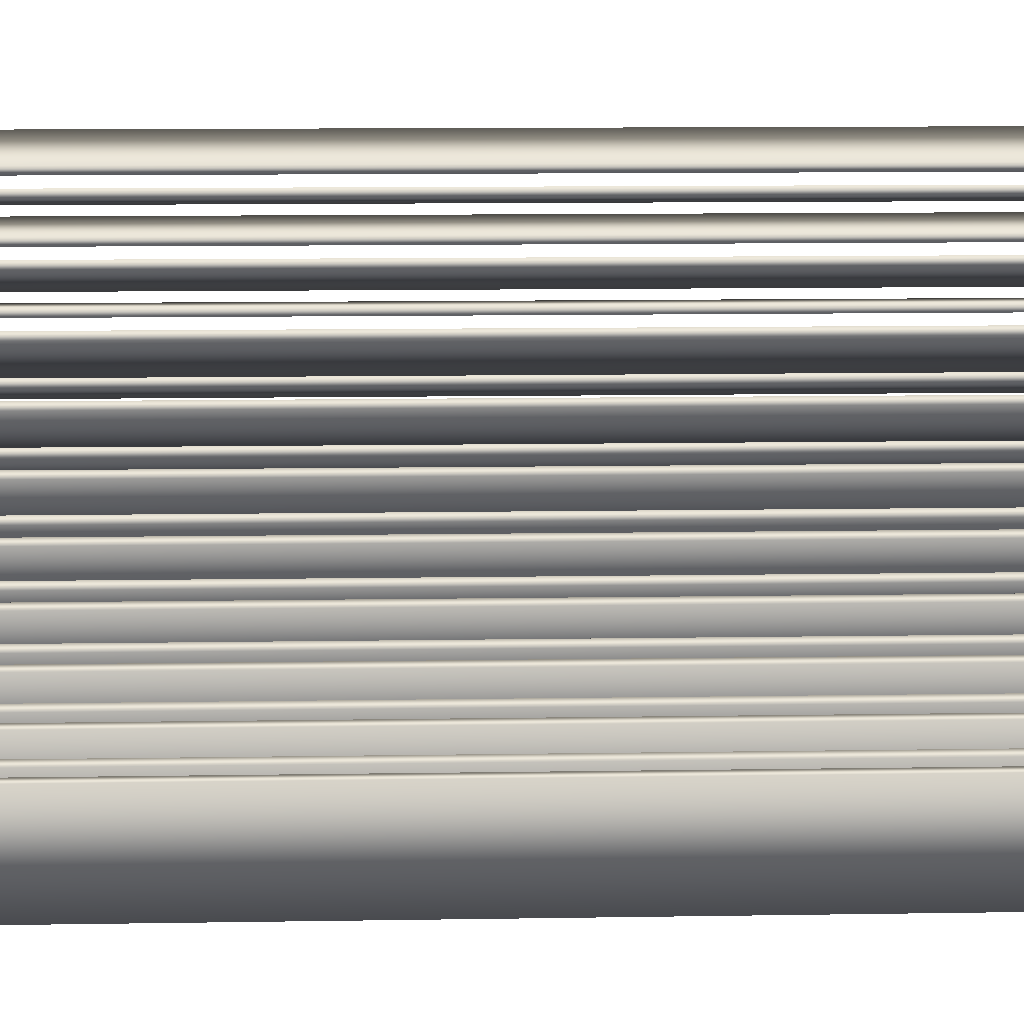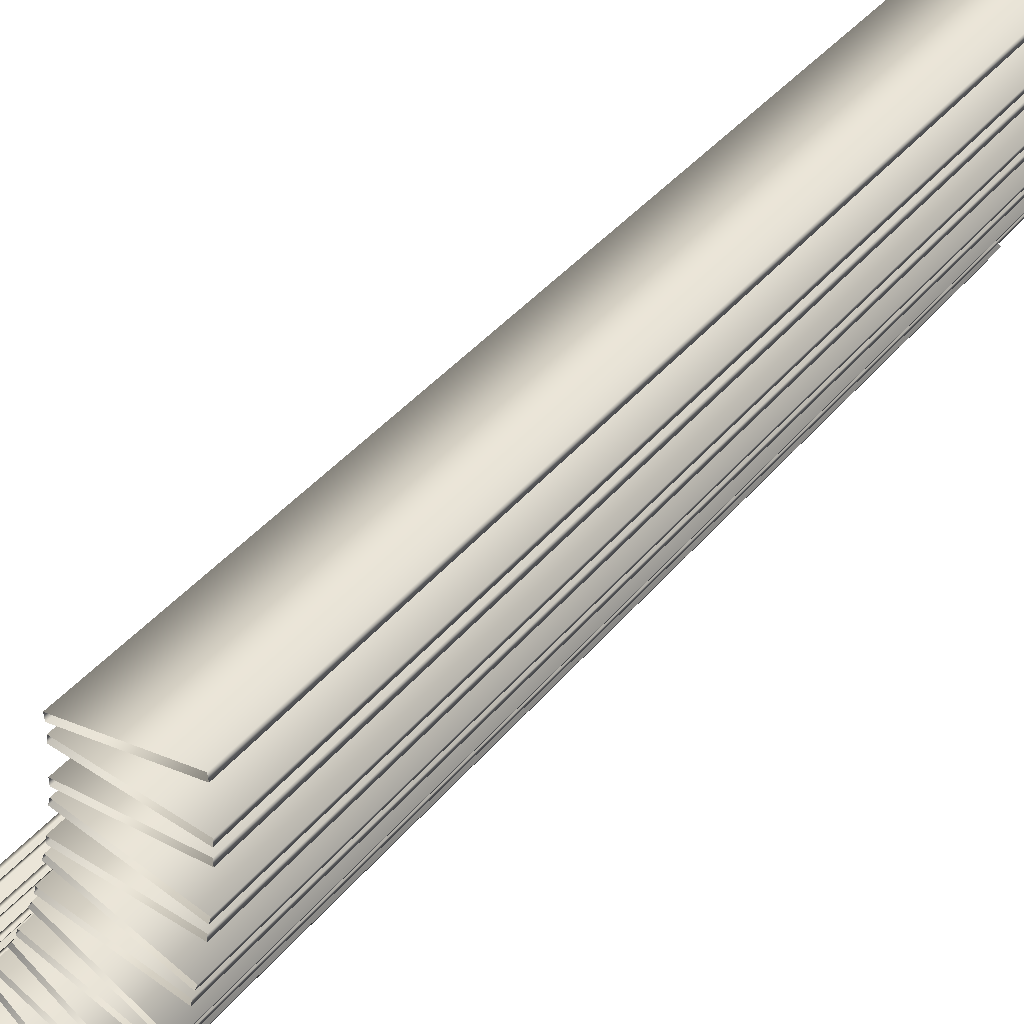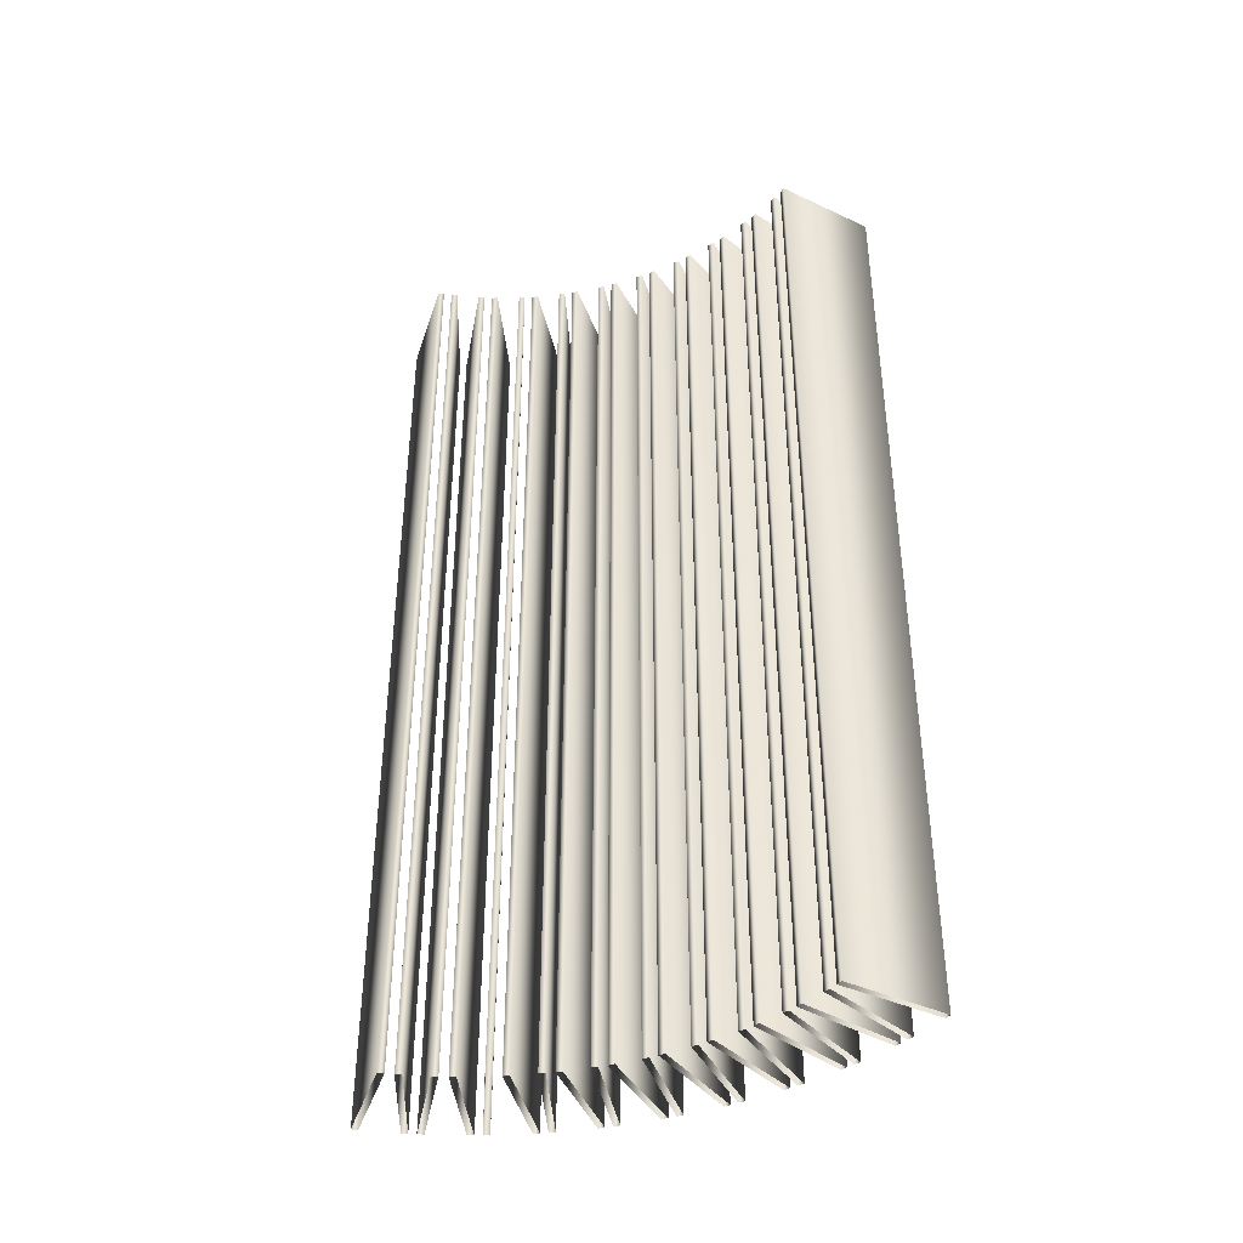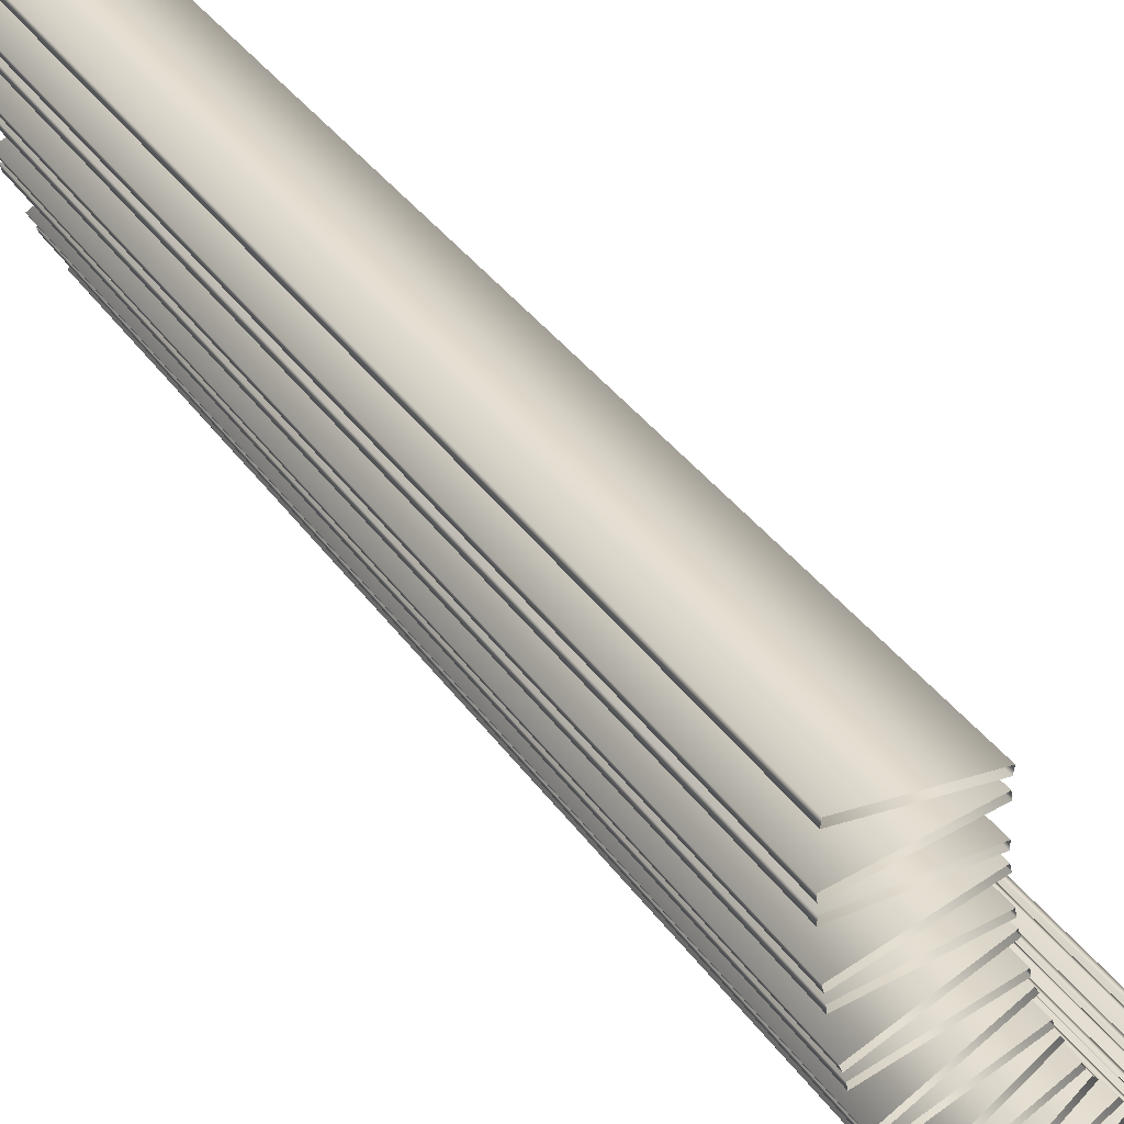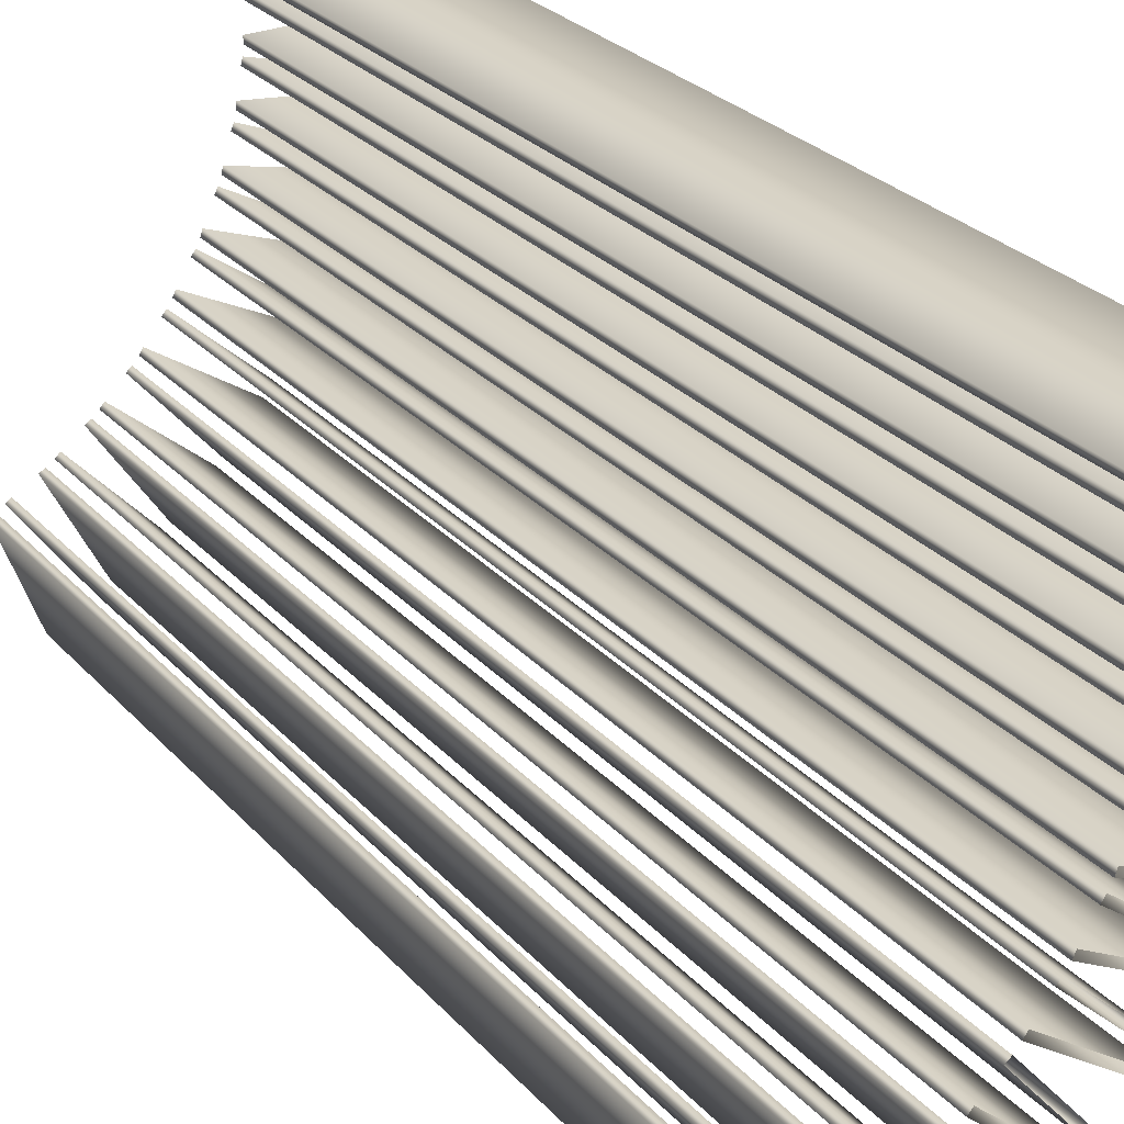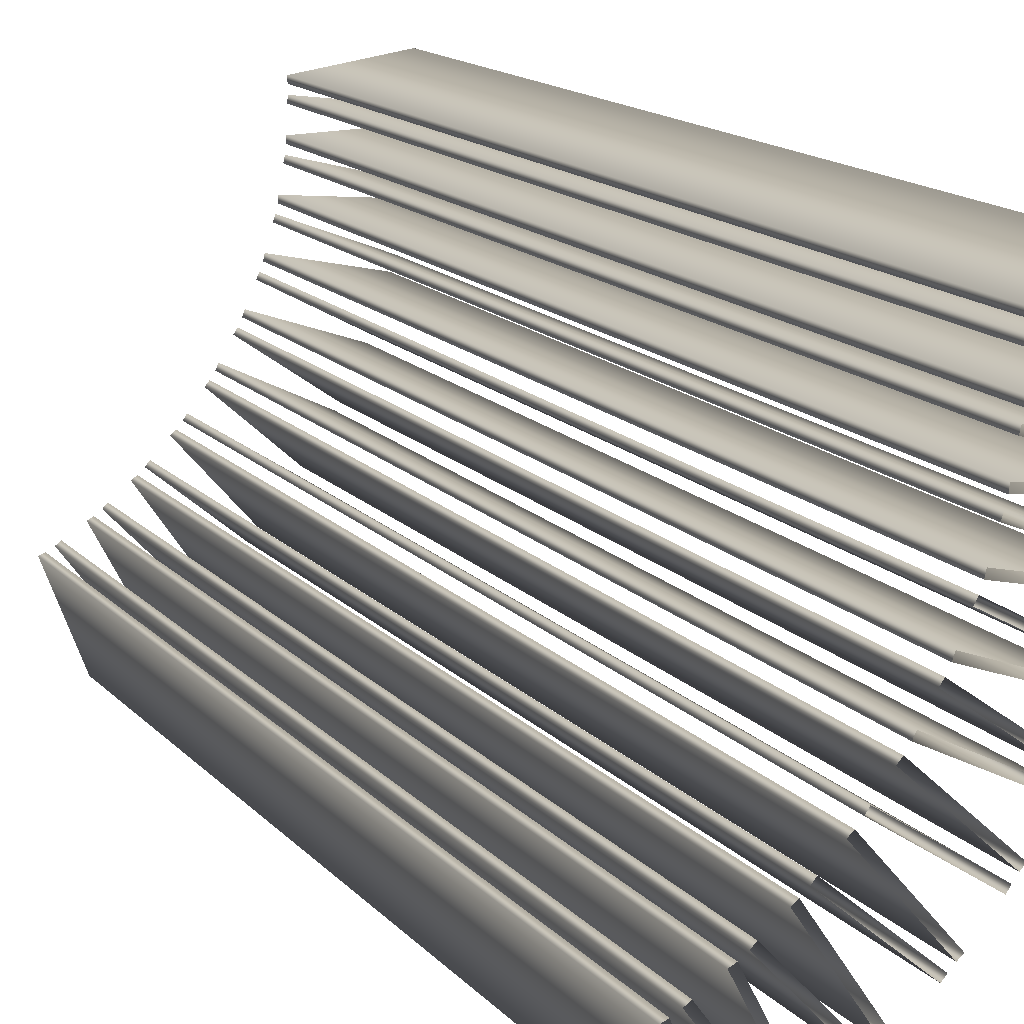
<metadata>
{"format":"obj","ext":"obj","renderer":"f3d","projection":"perspective","resolution":1024,"background":"white","views":[{"elev":10.9,"azim":-92.4,"up":"+Z"},{"elev":38.7,"azim":34.5,"up":"+Z"},{"elev":-40.0,"azim":-37.8,"up":"+Y"},{"elev":36.6,"azim":149.4,"up":"+Z"},{"elev":26.5,"azim":-31.5,"up":"+Z"},{"elev":14.9,"azim":-26.2,"up":"+Z"}]}
</metadata>
<code>
v 1.495 3 -0.05777
v 1.495 0 -0.05777
v 1.495 3 0.05777
v 1.495 0 0.05777
v 1.492 3 -0.07758
v 1.492 0 -0.07758
v 1.492 3 0.07758
v 1.492 0 0.07758
v 1.491 3 -0.1207
v 1.491 0 -0.1207
v 1.491 3 -0.1007
v 1.491 0 -0.1007
v 1.478 3 -0.2354
v 1.478 0 -0.2354
v 1.473 3 -0.2548
v 1.473 0 -0.2548
v 1.468 3 -0.2776
v 1.468 0 -0.2776
v 1.466 3 -0.2975
v 1.466 0 -0.2975
v 1.439 3 -0.4098
v 1.439 0 -0.4098
v 1.432 3 -0.4284
v 1.432 0 -0.4284
v 1.425 3 -0.4505
v 1.425 0 -0.4505
v 1.421 3 -0.47
v 1.421 0 -0.47
v 1.38 3 -0.5782
v 1.38 0 -0.5782
v 1.371 3 -0.5958
v 1.371 0 -0.5958
v 1.361 3 -0.617
v 1.361 0 -0.617
v 1.354 3 -0.6359
v 1.354 0 -0.6359
v 1.301 3 -0.7385
v 1.301 0 -0.7385
v 1.29 3 -0.7548
v 1.29 0 -0.7548
v 1.278 3 -0.7747
v 1.278 0 -0.7747
v 1.269 3 -0.7927
v 1.269 0 -0.7927
v 1.204 3 -0.8882
v 1.204 0 -0.8882
v 1.191 3 -0.9031
v 1.191 0 -0.9031
v 1.177 3 -0.9214
v 1.177 0 -0.9214
v 1.171 3 -0.01284
v 1.171 0 -0.01284
v 1.171 3 0.01284
v 1.171 0 0.01284
v 1.168 3 -0.03265
v 1.168 0 -0.03265
v 1.168 3 0.03265
v 1.168 0 0.03265
v 1.166 3 -0.9382
v 1.166 0 -0.9382
v 1.164 3 -0.1267
v 1.164 0 -0.1267
v 1.164 3 -0.1067
v 1.164 0 -0.1067
v 1.161 3 -0.1522
v 1.161 0 -0.1522
v 1.156 3 -0.1716
v 1.156 0 -0.1716
v 1.143 3 -0.2446
v 1.143 0 -0.2446
v 1.141 3 -0.2645
v 1.141 0 -0.2645
v 1.135 3 -0.2894
v 1.135 0 -0.2894
v 1.127 3 -0.308
v 1.127 0 -0.308
v 1.106 3 -0.379
v 1.106 0 -0.379
v 1.101 3 -0.3985
v 1.101 0 -0.3985
v 1.092 3 -0.4225
v 1.092 0 -0.4225
v 1.09 3 -1.025
v 1.09 0 -1.025
v 1.083 3 -0.4401
v 1.083 0 -0.4401
v 1.075 3 -1.038
v 1.075 0 -1.038
v 1.058 3 -1.055
v 1.058 0 -1.055
v 1.053 3 -0.5079
v 1.053 0 -0.5079
v 1.046 3 -0.5268
v 1.046 0 -0.5268
v 1.046 3 -1.07
v 1.046 0 -1.07
v 1.034 3 -0.5496
v 1.034 0 -0.5496
v 1.023 3 -0.5659
v 1.023 0 -0.5659
v 0.9846 3 -0.6297
v 0.9846 0 -0.6297
v 0.9757 3 -0.6476
v 0.9757 0 -0.6476
v 0.9613 3 -0.6688
v 0.9613 0 -0.6688
v 0.9599 3 -1.148
v 0.9599 0 -1.148
v 0.9479 3 -0.6837
v 0.9479 0 -0.6837
v 0.9434 3 -1.159
v 0.9434 0 -1.159
v 0.9253 3 -1.174
v 0.9253 0 -1.174
v 0.9107 3 -1.187
v 0.9107 0 -1.187
v 0.9026 3 -0.7425
v 0.9026 0 -0.7425
v 0.8916 3 -0.7592
v 0.8916 0 -0.7592
v 0.8748 3 -0.7786
v 0.8748 0 -0.7786
v 0.8597 3 -0.7917
v 0.8597 0 -0.7917
v 0.8164 3 -1.254
v 0.8164 0 -1.254
v 0.8077 3 -0.8447
v 0.8077 0 -0.8447
v 0.7986 3 -1.263
v 0.7986 0 -1.263
v 0.7949 3 -0.86
v 0.7949 0 -0.86
v 0.7789 3 -1.275
v 0.7789 0 -1.275
v 0.7758 3 -0.8772
v 0.7758 0 -0.8772
v 0.7628 3 -1.287
v 0.7628 0 -1.287
v 0.7593 3 -0.8885
v 0.7593 0 -0.8885
v 0.7014 3 -0.9349
v 0.7014 0 -0.9349
v 0.6868 3 -0.9486
v 0.6868 0 -0.9486
v 0.6658 3 -0.9634
v 0.6658 0 -0.9634
v 0.6612 3 -1.342
v 0.6612 0 -1.342
v 0.6481 3 -0.9726
v 0.6481 0 -0.9726
v 0.6425 3 -1.349
v 0.6425 0 -1.349
v 0.585 3 -1.012
v 0.585 0 -1.012
v 0.5689 3 -1.024
v 0.5689 0 -1.024
v 0.5463 3 -1.036
v 0.5463 0 -1.036
v 0.5276 3 -1.043
v 0.5276 0 -1.043
f 6 56 55 5
f 56 52 51 55
f 52 2 1 51
f 2 6 5 1
f 16 68 67 15
f 68 66 65 67
f 66 14 13 65
f 14 16 15 13
f 24 76 75 23
f 76 74 73 75
f 74 22 21 73
f 22 24 23 21
f 32 86 85 31
f 86 82 81 85
f 82 30 29 81
f 30 32 31 29
f 40 100 99 39
f 100 98 97 99
f 98 38 37 97
f 38 40 39 37
f 48 110 109 47
f 110 106 105 109
f 106 46 45 105
f 46 48 47 45
f 88 124 123 87
f 124 122 121 123
f 122 84 83 121
f 84 88 87 83
f 112 140 139 111
f 140 136 135 139
f 136 108 107 135
f 108 112 111 107
f 130 150 149 129
f 150 146 145 149
f 146 126 125 145
f 126 130 129 125
f 152 160 159 151
f 160 158 157 159
f 158 148 147 157
f 148 152 151 147
f 8 4 3 7
f 4 54 53 3
f 54 58 57 53
f 58 8 7 57
f 12 10 9 11
f 10 62 61 9
f 62 64 63 61
f 64 12 11 63
f 18 20 19 17
f 20 72 71 19
f 72 70 69 71
f 70 18 17 69
f 26 28 27 25
f 28 80 79 27
f 80 78 77 79
f 78 26 25 77
f 34 36 35 33
f 36 94 93 35
f 94 92 91 93
f 92 34 33 91
f 42 44 43 41
f 44 104 103 43
f 104 102 101 103
f 102 42 41 101
f 50 60 59 49
f 60 120 119 59
f 120 118 117 119
f 118 50 49 117
f 90 96 95 89
f 96 132 131 95
f 132 128 127 131
f 128 90 89 127
f 114 116 115 113
f 116 144 143 115
f 144 142 141 143
f 142 114 113 141
f 134 138 137 133
f 138 156 155 137
f 156 154 153 155
f 154 134 133 153

</code>
